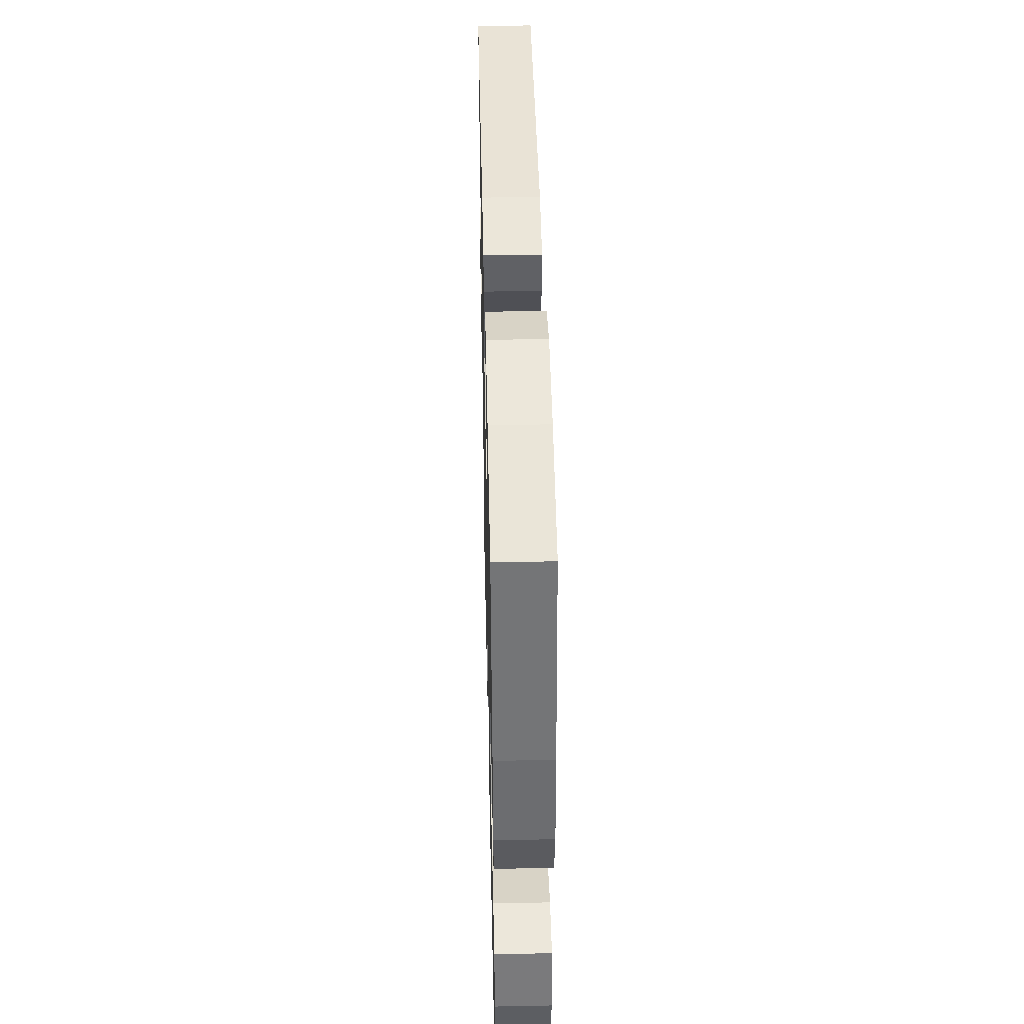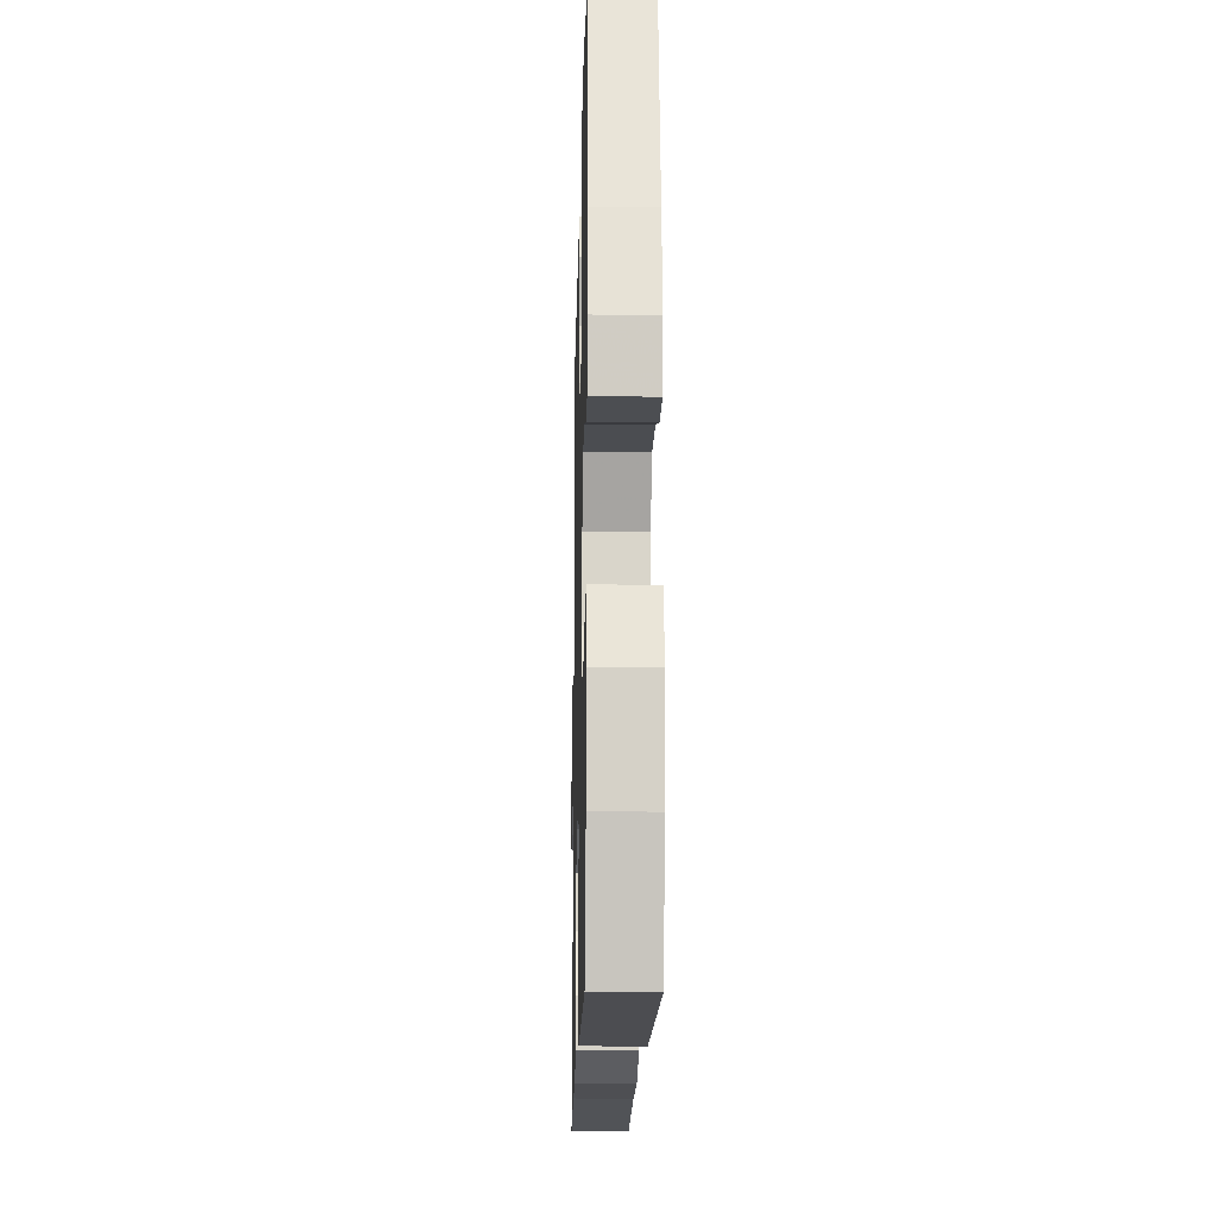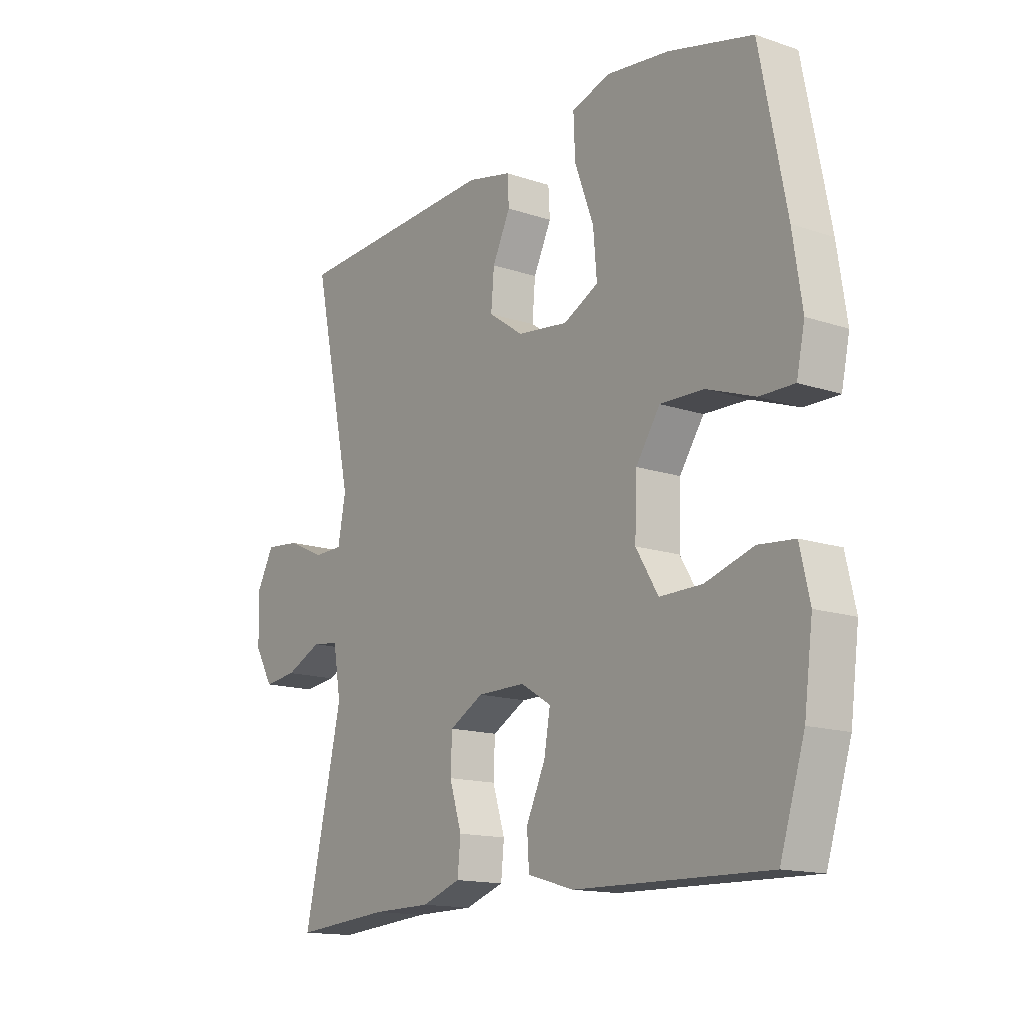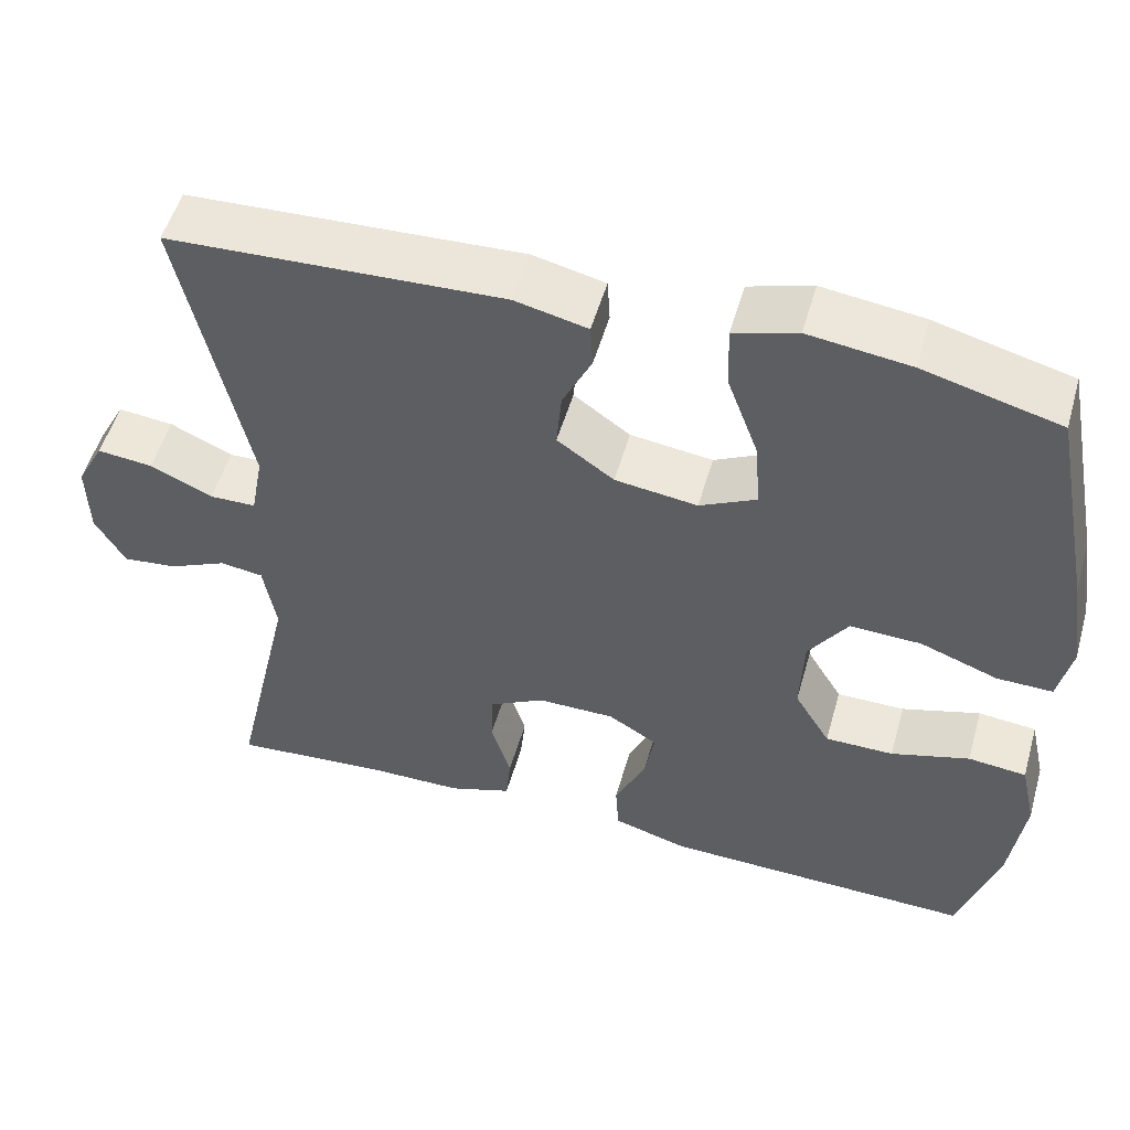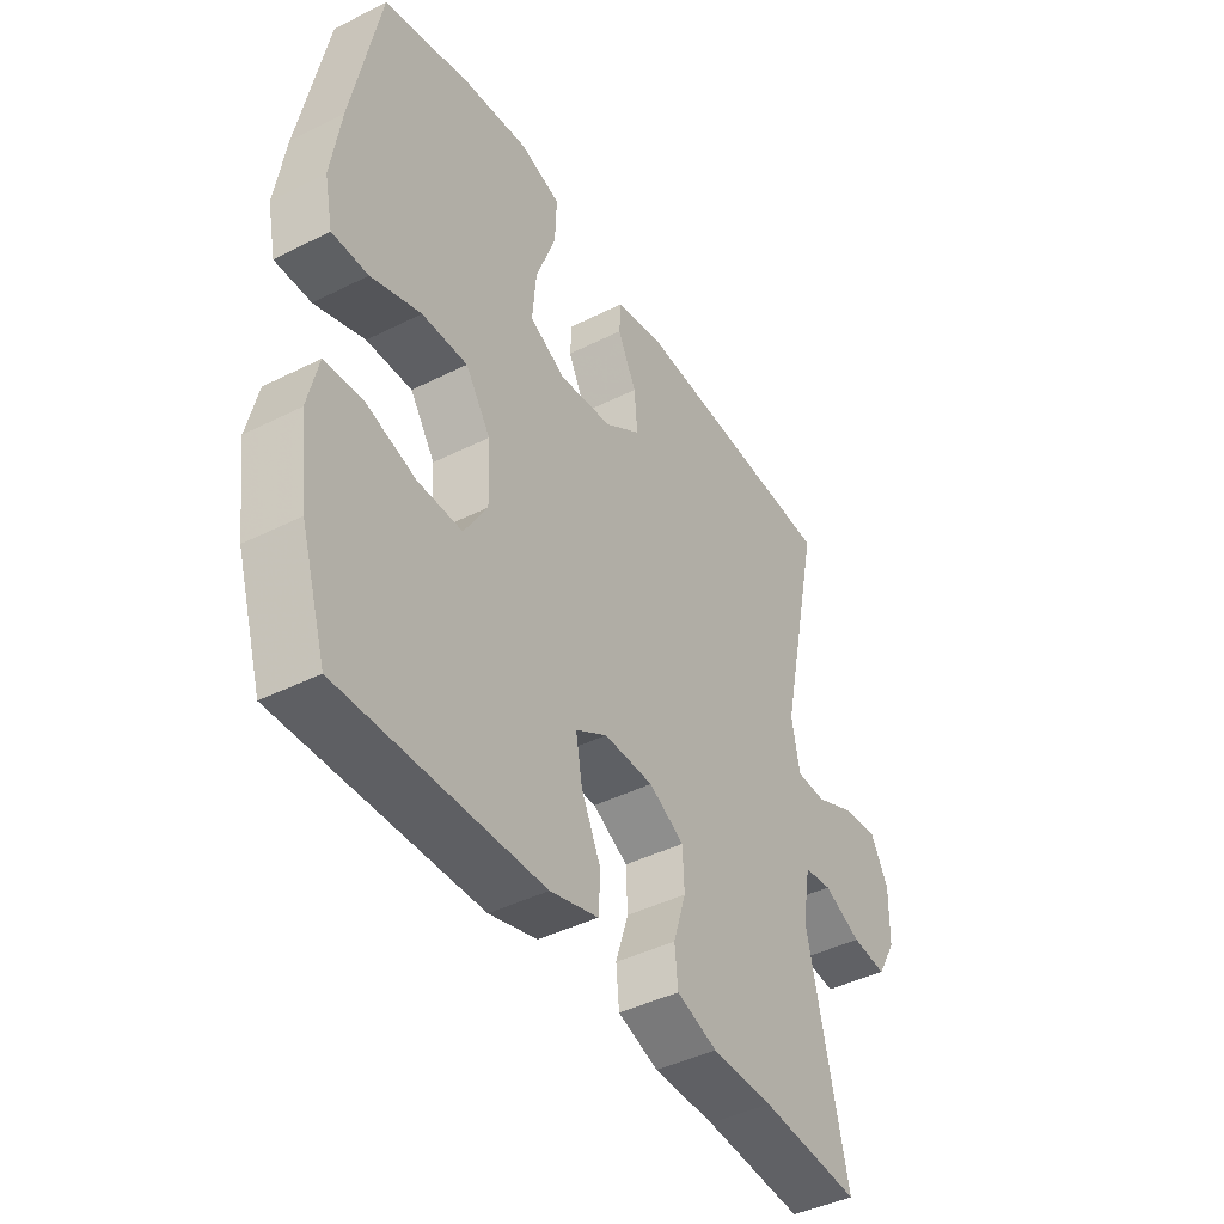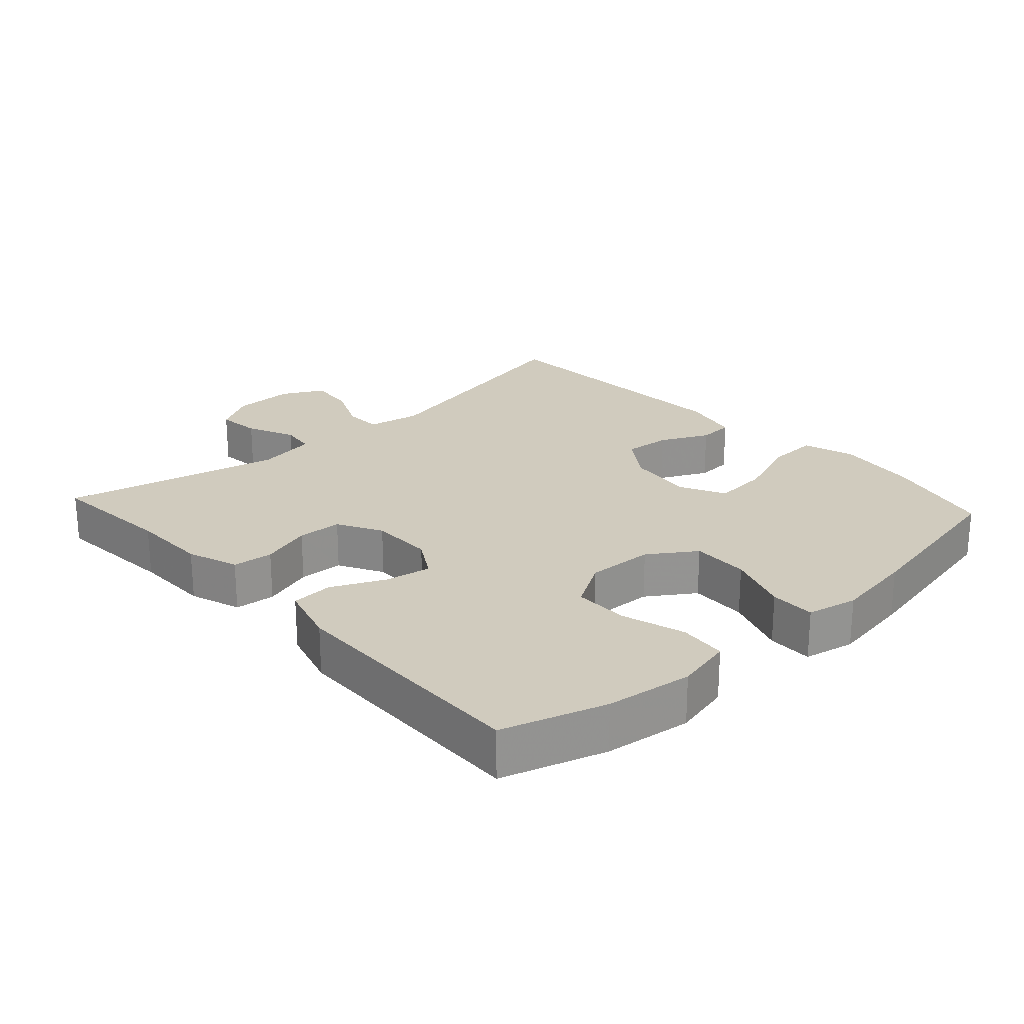
<metadata>
{"format":"obj","ext":"obj","renderer":"f3d","projection":"perspective","resolution":1024,"background":"white","views":[{"elev":44.7,"azim":-91.3,"up":"+Z"},{"elev":-17.6,"azim":-91.4,"up":"+Z"},{"elev":-15.0,"azim":-125.8,"up":"+Z"},{"elev":52.4,"azim":-164.1,"up":"+Z"},{"elev":-43.0,"azim":-59.2,"up":"+Z"},{"elev":23.5,"azim":-132.5,"up":"+Y"}]}
</metadata>
<code>
v 0.5 0.07 0.5
v 0.421 0.07 0.135
v 0.436 0.07 0.055
v 0.492 0.07 0.054
v 0.567 0.07 0.088
v 0.634 0.07 0.095
v 0.667 0.07 0.034
v 0.665 0.07 -0.058
v 0.629 0.07 -0.12
v 0.564 0.07 -0.113
v 0.493 0.07 -0.081
v 0.441 0.07 -0.088
v 0.426 0.07 -0.176
v 0.5 0.07 -0.5
v 0.313 0.07 -0.485
v 0.198 0.07 -0.484
v 0.122 0.07 -0.458
v 0.116 0.07 -0.398
v 0.14 0.07 -0.322
v 0.137 0.07 -0.256
v 0.071 0.07 -0.22
v -0.022 0.07 -0.22
v -0.081 0.07 -0.256
v -0.069 0.07 -0.324
v -0.032 0.07 -0.403
v -0.036 0.07 -0.465
v -0.126 0.07 -0.491
v -0.5 0.07 -0.5
v -0.548 0.07 -0.348
v -0.565 0.07 -0.22
v -0.546 0.07 -0.136
v -0.476 0.07 -0.129
v -0.382 0.07 -0.157
v -0.3 0.07 -0.157
v -0.257 0.07 -0.086
v -0.261 0.07 0.014
v -0.308 0.07 0.083
v -0.393 0.07 0.08
v -0.486 0.07 0.046
v -0.553 0.07 0.045
v -0.569 0.07 0.12
v -0.551 0.07 0.239
v -0.5 0.07 0.5
v -0.337 0.07 0.543
v -0.215 0.07 0.559
v -0.139 0.07 0.536
v -0.142 0.07 0.46
v -0.179 0.07 0.36
v -0.186 0.07 0.277
v -0.118 0.07 0.243
v -0.019 0.07 0.256
v 0.049 0.07 0.304
v 0.043 0.07 0.373
v 0.008 0.07 0.445
v 0.011 0.07 0.498
v 0.098 0.07 0.518
v 0.5 0 0.5
v 0.421 0 0.135
v 0.436 0 0.055
v 0.492 0 0.054
v 0.567 0 0.088
v 0.634 0 0.095
v 0.667 0 0.034
v 0.665 0 -0.058
v 0.629 0 -0.12
v 0.564 0 -0.113
v 0.493 0 -0.081
v 0.441 0 -0.088
v 0.426 0 -0.176
v 0.5 0 -0.5
v 0.313 0 -0.485
v 0.198 0 -0.484
v 0.122 0 -0.458
v 0.116 0 -0.398
v 0.14 0 -0.322
v 0.137 0 -0.256
v 0.071 0 -0.22
v -0.022 0 -0.22
v -0.081 0 -0.256
v -0.069 0 -0.324
v -0.032 0 -0.403
v -0.036 0 -0.465
v -0.126 0 -0.491
v -0.5 0 -0.5
v -0.548 0 -0.348
v -0.565 0 -0.22
v -0.546 0 -0.136
v -0.476 0 -0.129
v -0.382 0 -0.157
v -0.3 0 -0.157
v -0.257 0 -0.086
v -0.261 0 0.014
v -0.308 0 0.083
v -0.393 0 0.08
v -0.486 0 0.046
v -0.553 0 0.045
v -0.569 0 0.12
v -0.551 0 0.239
v -0.5 0 0.5
v -0.337 0 0.543
v -0.215 0 0.559
v -0.139 0 0.536
v -0.142 0 0.46
v -0.179 0 0.36
v -0.186 0 0.277
v -0.118 0 0.243
v -0.019 0 0.256
v 0.049 0 0.304
v 0.043 0 0.373
v 0.008 0 0.445
v 0.011 0 0.498
v 0.098 0 0.518
f 56 1 2
f 55 56 2
f 54 55 2
f 53 54 2
f 52 53 2 3
f 51 52 3
f 50 51 3
f 46 47 48
f 45 46 48
f 44 45 48
f 43 44 48
f 42 43 48
f 41 42 48
f 40 41 48
f 39 40 48
f 38 39 48
f 37 38 48 49
f 36 37 49 50
f 31 32 33
f 30 31 33
f 29 30 33
f 28 29 33
f 27 28 33
f 26 27 33
f 25 26 33
f 24 25 33
f 23 24 33 34
f 22 23 34 35
f 17 18 19
f 16 17 19
f 15 16 19
f 15 19 20
f 14 15 20
f 13 14 20
f 12 13 20 21
f 9 10 11
f 8 9 11
f 7 8 11
f 6 7 11
f 5 6 11
f 4 5 11
f 3 4 11 12
f 35 36 50
f 22 35 50
f 21 22 50
f 12 21 50
f 3 12 50
f 58 57 112
f 58 112 111
f 58 111 110
f 58 110 109
f 59 58 109 108
f 59 108 107
f 59 107 106
f 104 103 102
f 104 102 101
f 104 101 100
f 104 100 99
f 104 99 98
f 104 98 97
f 104 97 96
f 104 96 95
f 104 95 94
f 105 104 94 93
f 106 105 93 92
f 89 88 87
f 89 87 86
f 89 86 85
f 89 85 84
f 89 84 83
f 89 83 82
f 89 82 81
f 89 81 80
f 90 89 80 79
f 91 90 79 78
f 75 74 73
f 75 73 72
f 75 72 71
f 76 75 71
f 76 71 70
f 76 70 69
f 77 76 69 68
f 67 66 65
f 67 65 64
f 67 64 63
f 67 63 62
f 67 62 61
f 67 61 60
f 68 67 60 59
f 106 92 91
f 106 91 78
f 106 78 77
f 106 77 68
f 106 68 59
f 1 57 58 2
f 2 58 59 3
f 3 59 60 4
f 4 60 61 5
f 5 61 62 6
f 6 62 63 7
f 7 63 64 8
f 8 64 65 9
f 9 65 66 10
f 10 66 67 11
f 11 67 68 12
f 12 68 69 13
f 13 69 70 14
f 14 70 71 15
f 15 71 72 16
f 16 72 73 17
f 17 73 74 18
f 18 74 75 19
f 19 75 76 20
f 20 76 77 21
f 21 77 78 22
f 22 78 79 23
f 23 79 80 24
f 24 80 81 25
f 25 81 82 26
f 26 82 83 27
f 27 83 84 28
f 28 84 85 29
f 29 85 86 30
f 30 86 87 31
f 31 87 88 32
f 32 88 89 33
f 33 89 90 34
f 34 90 91 35
f 35 91 92 36
f 36 92 93 37
f 37 93 94 38
f 38 94 95 39
f 39 95 96 40
f 40 96 97 41
f 41 97 98 42
f 42 98 99 43
f 43 99 100 44
f 44 100 101 45
f 45 101 102 46
f 46 102 103 47
f 47 103 104 48
f 48 104 105 49
f 49 105 106 50
f 50 106 107 51
f 51 107 108 52
f 52 108 109 53
f 53 109 110 54
f 54 110 111 55
f 55 111 112 56
f 56 112 57 1

</code>
